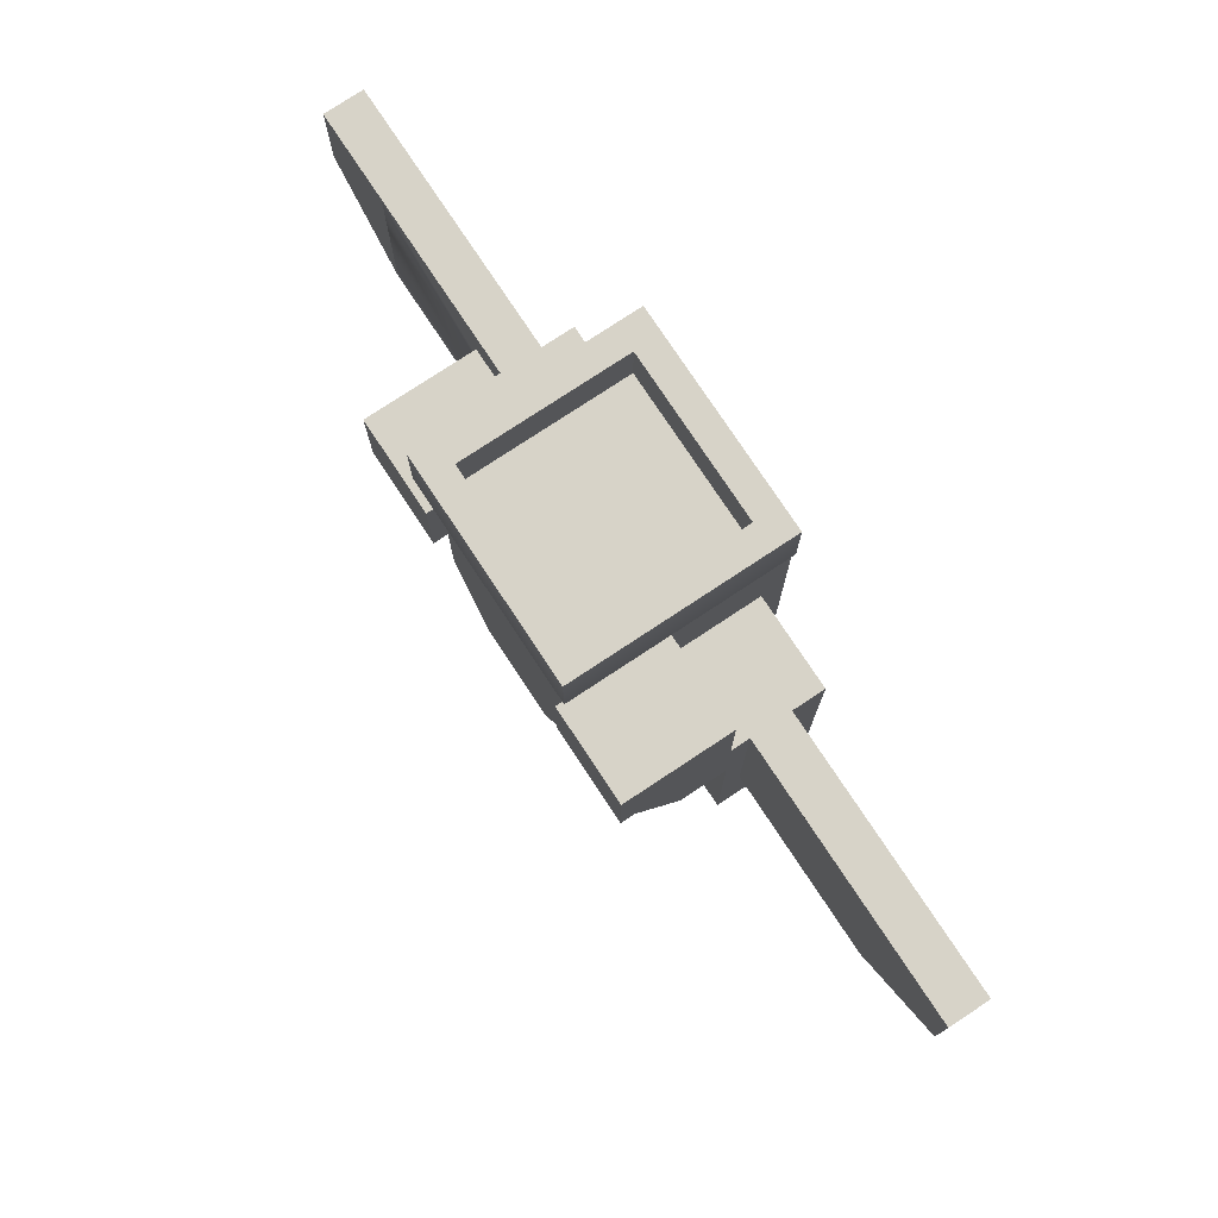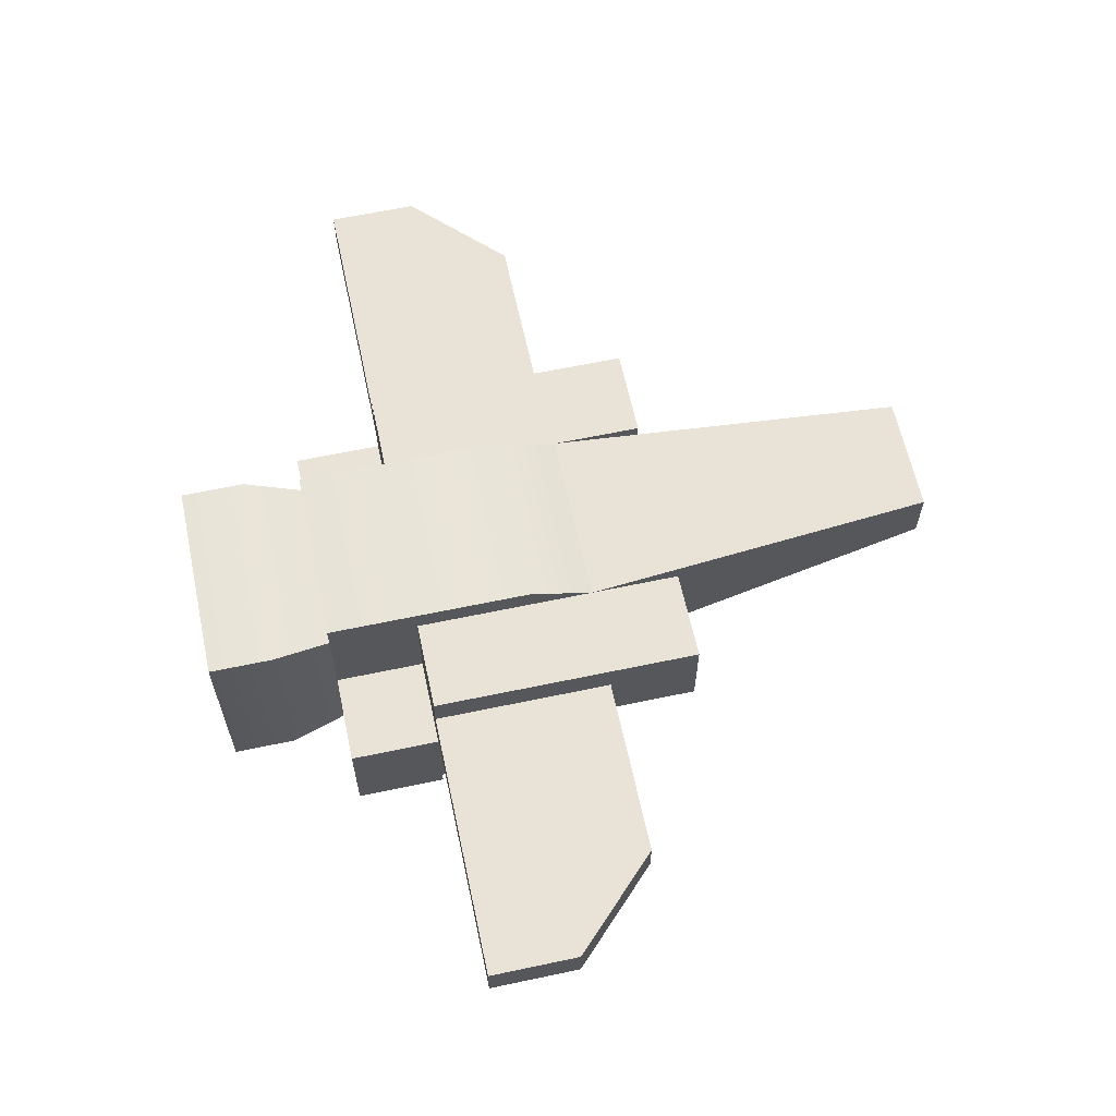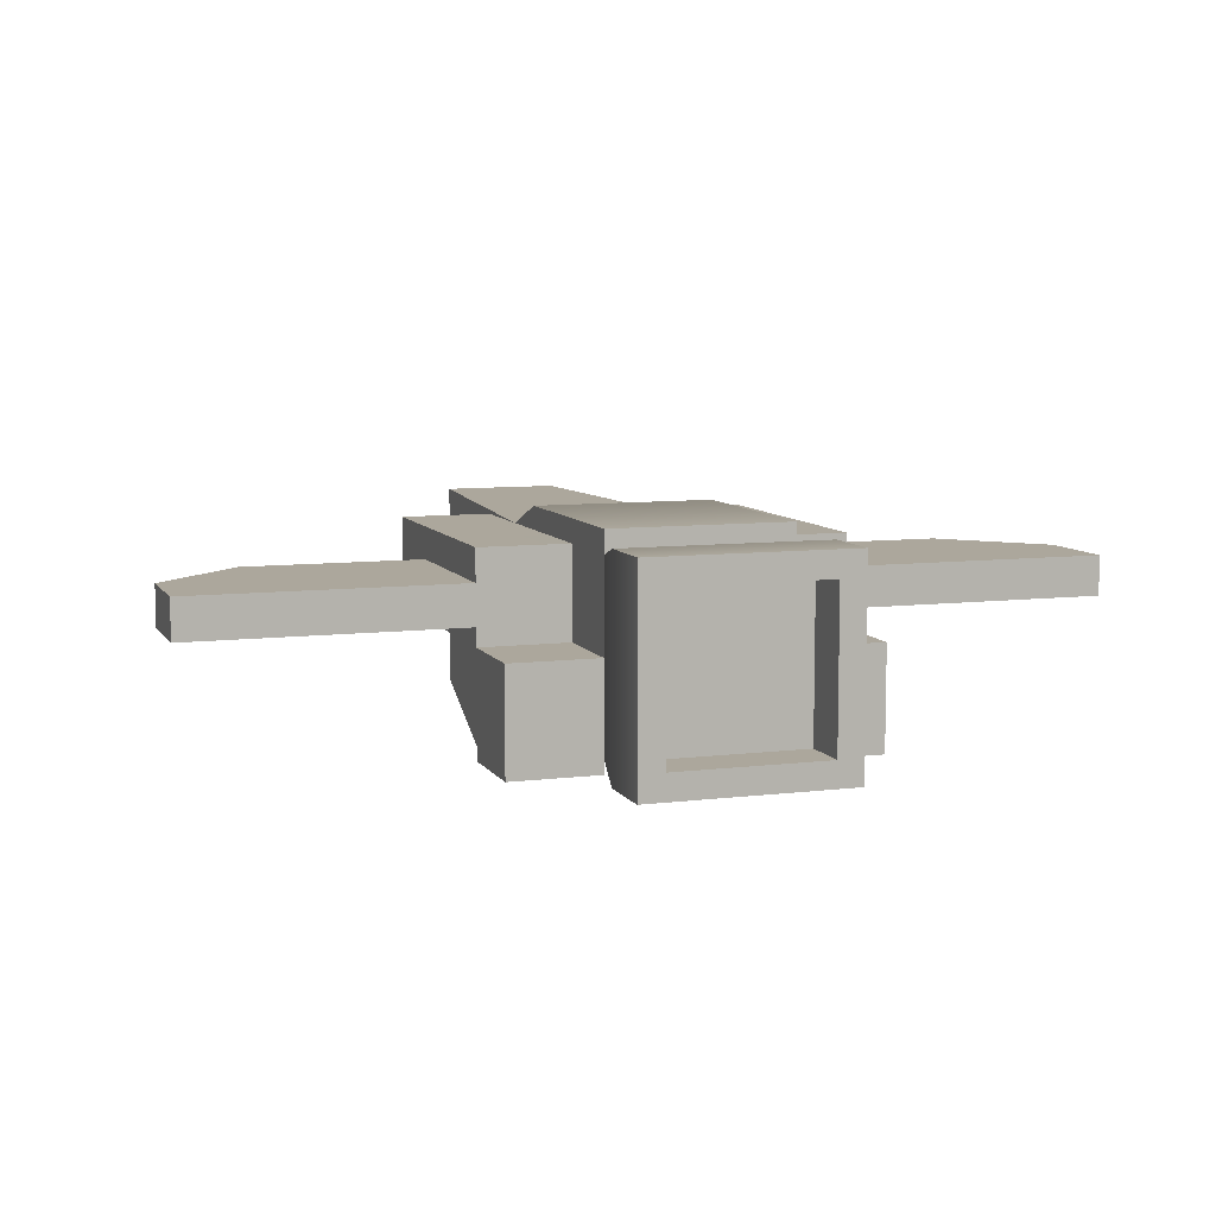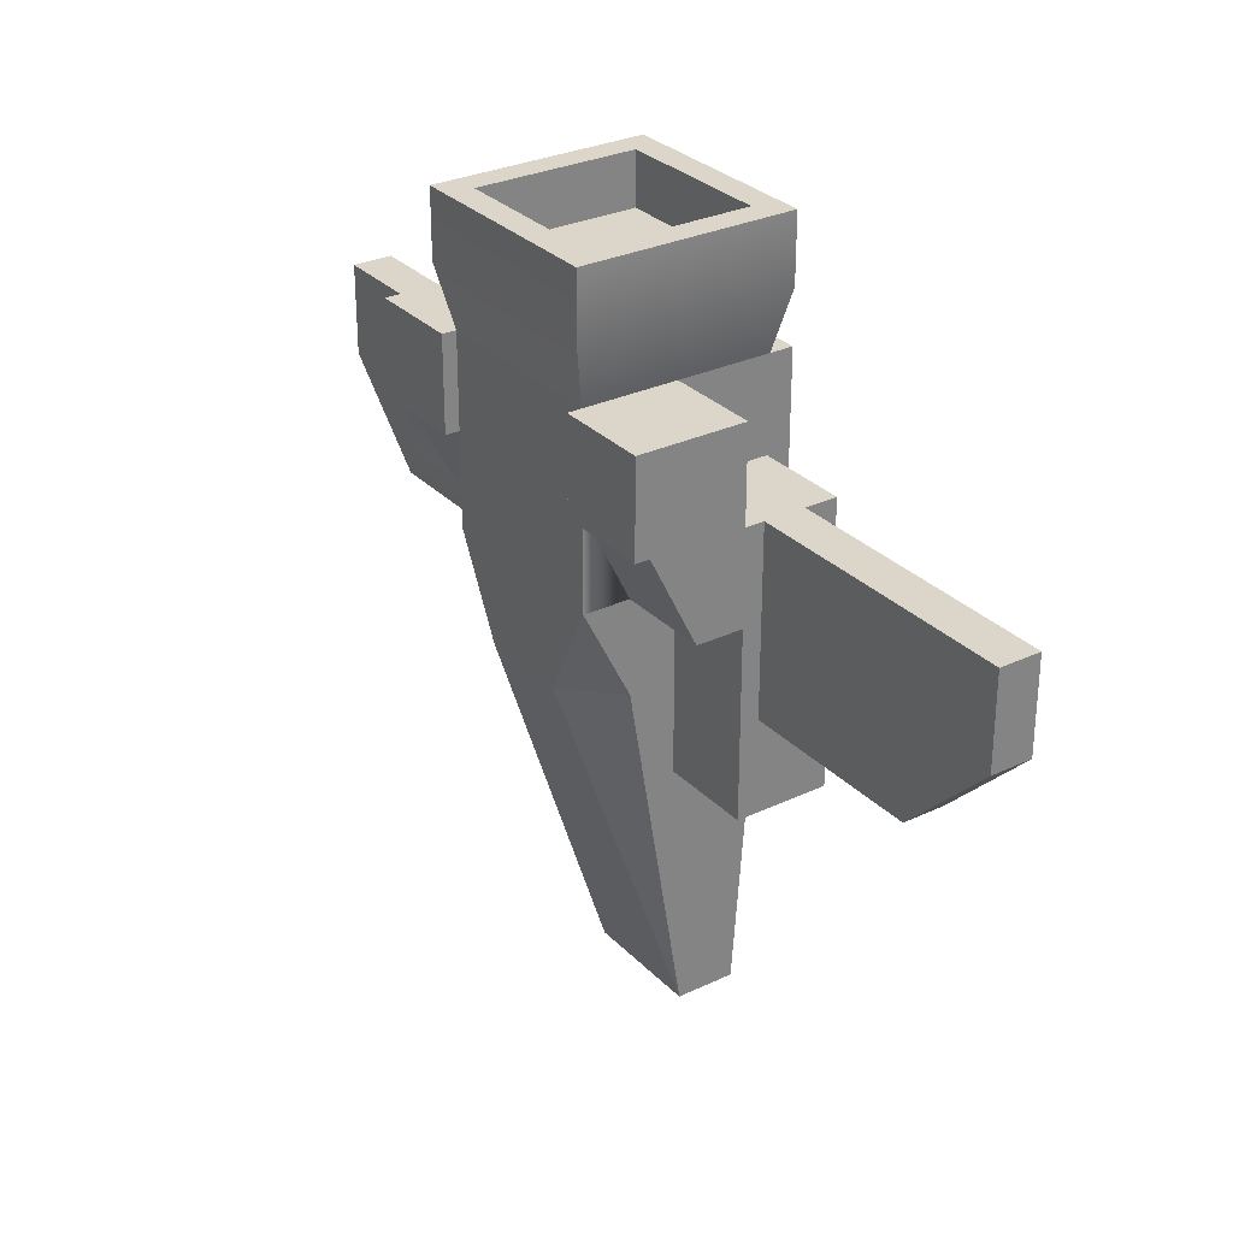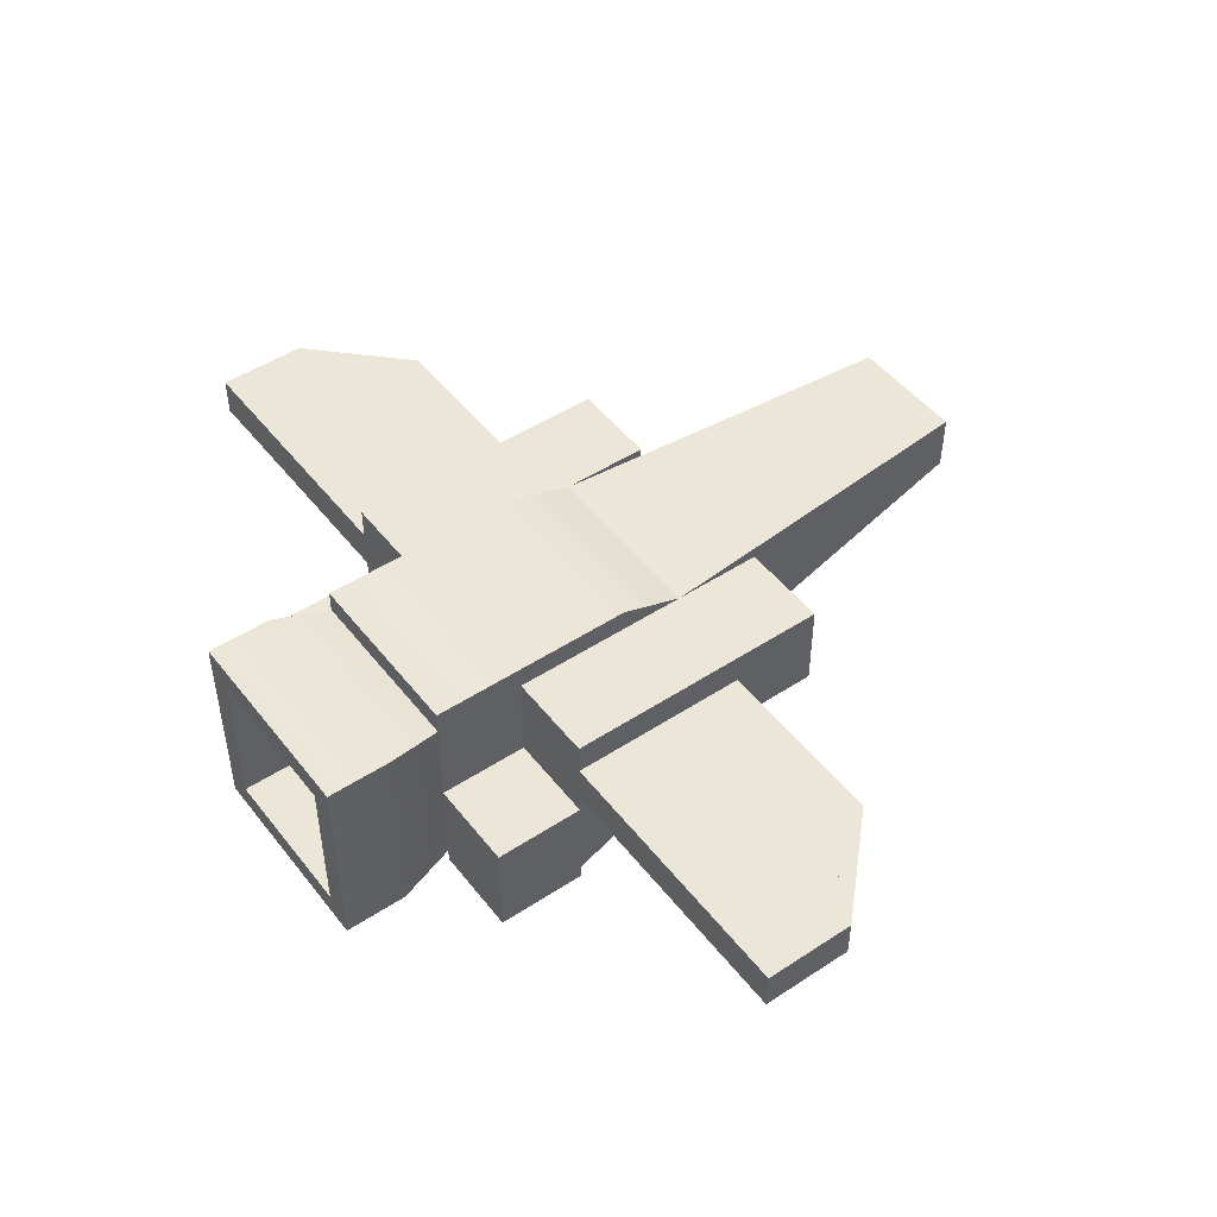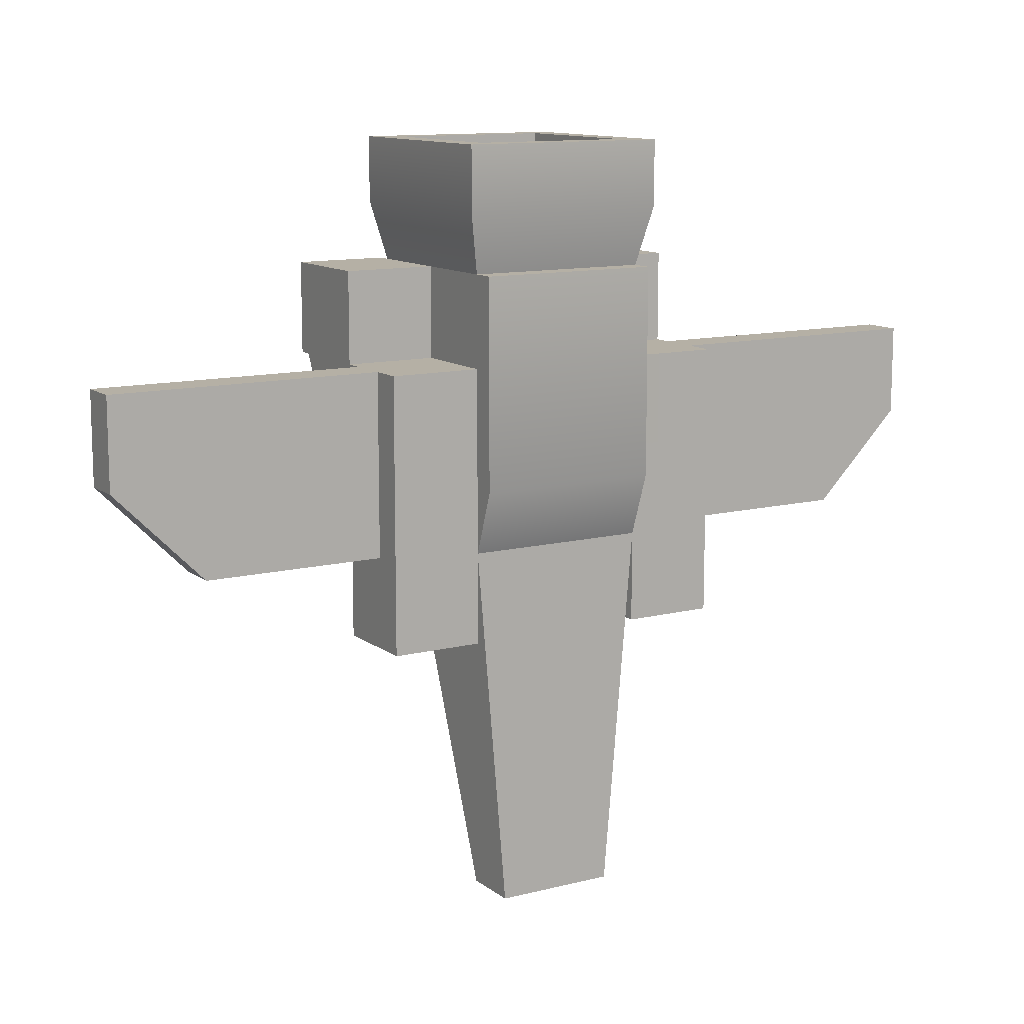
<metadata>
{"format":"obj","ext":"obj","renderer":"f3d","projection":"perspective","resolution":1024,"background":"white","views":[{"elev":76.8,"azim":56.5,"up":"+Z"},{"elev":62.3,"azim":77.9,"up":"+Y"},{"elev":8.3,"azim":-18.8,"up":"+Y"},{"elev":29.6,"azim":55.2,"up":"+Z"},{"elev":48.4,"azim":53.8,"up":"+Y"},{"elev":11.9,"azim":149.0,"up":"+Z"}]}
</metadata>
<code>
o spaceCraft1
v 9.875 -0.7 2.25
v 8.887 -0.7 2.25
v 8.887 -1.575 2.25
v 9.875 -1.575 2.25
v -3.95 -0.7 -1.7
v -3.95 -1.575 -1.7
v -3.95 -1.575 2.25
v -3.95 -0.7 2.25
v -8.887 -0.7 -0.7125
v -8.887 -1.575 -0.7125
v -8.887 -1.575 2.25
v -8.887 -0.7 2.25
v -9.875 -0.7 2.25
v -9.875 -1.575 2.25
v -1.975 -1e-05 -1.7
v -1.975 0.5 -0.3179
v 1.975 0.5 -0.3179
v 1.975 -9e-06 -1.7
v -3.95 -1.1e-05 -3.675
v -3.95 -1.1e-05 2.25
v -1.975 -1e-05 2.25
v -1.975 -1e-05 -3.675
v 1.975 -1.975 -1.7
v 1.975 -9e-06 2.25
v 1.975 -1.975 0.275
v 1.975 -1.975 2.25
v -1.975 -1.975 -1.7
v -1.975 -1.975 0.275
v -1.975 -1.975 2.25
v -1.975 0.5 4.225
v 1.975 0.5 4.225
v -1.975 -1e-05 4.225
v 1.975 -9e-06 4.225
v -9.875 -0.7 0.275
v 9.875 -0.7 0.275
v 8.887 -0.7 -0.7125
v -1.975 -1.975 4.225
v 8.887 -1.575 -0.7125
v -9.875 -1.575 0.275
v 3.95 -1.575 -1.7
v 3.95 -0.7 -1.7
v 3.95 -0.7 2.25
v 3.95 -1.575 2.25
v 9.875 -1.575 0.275
v -3.95 -1.975 2.25
v 0.975 -2.95 -1.7
v -0.975 -2.95 -1.7
v -0.975 -3.95 -1.7
v -1.975 -2.95 -1.7
v 1.975 -2.95 -1.7
v 0.975 -3.95 -1.7
v -1.696 -3.671 5.8
v -1.696 -0.2794 5.8
v -1.696 -0.2794 6.9
v -1.696 -3.671 6.9
v -1.975 -4.25 2.25
v -1.975 -3.95 2.25
v -1.975 -3.95 4.225
v -1.975 -4.25 4.225
v 4.463 -1.575 2.25
v 4.463 -1.575 0.7884
v 7.9 -1.575 0.7884
v 7.9 -1.575 2.25
v 1.696 -0.2794 5.8
v 1.696 -0.2794 6.9
v 1.696 -3.671 5.8
v 1.696 -3.671 6.9
v -3.95 -3.95 2.25
v -3.95 -4.25 2.25
v -3.95 -4.25 4.225
v -7.9 -1.575 2.25
v -7.9 -1.575 0.7884
v -4.463 -1.575 0.7884
v -4.463 -1.575 2.25
v 1.975 -3.95 2.25
v 1.975 -2.963 0.275
v 3.95 -2.963 0.275
v 3.95 -3.95 2.25
v 1.975 -1.975 4.225
v 1.975 -3.95 4.225
v 3.95 -4.25 2.25
v 1.975 -4.25 2.25
v 1.975 -4.25 4.225
v 3.95 -8e-06 2.25
v 3.95 -1.975 2.25
v -2.251 0.2765 5.489
v -2.252 0.2765 6.9
v 2.251 0.2765 6.9
v 2.251 0.2765 5.489
v 3.559 -0.3915 -3.675
v 3.559 -1.584 -3.675
v 3.559 -1.584 -2.975
v 3.559 -0.3915 -3.275
v 3.95 -4.25 4.225
v 3.95 -1.975 0.275
v 3.95 -1.975 4.225
v -1.975 -2.963 0.275
v -2.366 -0.3915 -3.675
v -2.366 -1.584 -3.675
v -2.366 -1.584 -2.975
v -2.366 -0.3915 -3.275
v 2.366 -1.584 -3.675
v 2.366 -1.584 -2.975
v 2.366 -0.3915 -3.675
v 2.366 -0.3915 -3.275
v -3.95 -1.975 0.275
v -3.95 -1.975 -3.675
v -1.975 -1.975 -3.675
v 3.95 -1.975 -3.675
v 3.95 -8e-06 -3.675
v -3.559 -1.584 -3.675
v -3.559 -1.584 -2.975
v -3.559 -0.3915 -3.275
v -3.559 -0.3915 -3.675
v -3.95 -2.963 0.275
v 1.975 -1.975 -3.675
v 1.975 -9e-06 -3.675
v -3.95 -1.975 4.225
v 2.252 -4.227 5.489
v 2.252 -4.227 6.9
v -2.251 -4.227 5.489
v -2.251 -4.227 6.9
v -1.303 -1e-05 -9.6
v 1.304 -9e-06 -9.6
v -7.9 -1.575 -1.7
v 7.9 -1.575 -1.7
v 7.9 -0.7 -1.7
v 1.975 -3.95 0.275
v -1.975 -3.95 0.275
v 1.304 -1.264 -9.6
v -1.303 -1.264 -9.6
v -7.9 -0.7 -1.7
f 1 2 3
f 3 4 1
f 5 6 7
f 7 8 5
f 9 10 11
f 11 12 9
f 12 13 14
f 14 11 12
f 15 16 17
f 17 18 15
f 19 20 21
f 21 22 19
f 21 15 22
f 23 18 24
f 24 25 23
f 24 26 25
f 27 15 21
f 21 28 27
f 21 29 28
f 16 30 31
f 31 17 16
f 31 30 32
f 32 33 31
f 34 13 12
f 12 9 34
f 35 36 2
f 2 1 35
f 21 29 37
f 16 15 21
f 21 30 16
f 21 37 30
f 37 32 30
f 38 36 2
f 2 3 38
f 9 10 39
f 39 34 9
f 40 41 42
f 42 43 40
f 3 38 44
f 44 4 3
f 21 20 8
f 8 29 21
f 8 7 29
f 7 45 29
f 46 47 48
f 49 47 50
f 49 50 23
f 27 49 23
f 27 23 18
f 47 46 50
f 48 51 46
f 18 15 27
f 52 53 54
f 54 55 52
f 56 57 58
f 58 59 56
f 60 61 62
f 62 63 60
f 54 53 64
f 64 65 54
f 64 66 67
f 67 65 64
f 14 39 10
f 10 11 14
f 68 57 56
f 56 69 68
f 70 69 56
f 56 59 70
f 50 46 51
f 52 55 67
f 67 66 52
f 71 72 73
f 73 74 71
f 44 35 1
f 1 4 44
f 75 76 77
f 77 78 75
f 76 25 26
f 26 75 76
f 26 79 75
f 79 80 75
f 75 78 81
f 81 82 75
f 75 82 83
f 83 80 75
f 84 24 26
f 26 42 84
f 26 43 42
f 26 85 43
f 86 87 88
f 88 89 86
f 90 91 92
f 92 93 90
f 94 83 82
f 82 81 94
f 77 95 85
f 85 78 77
f 85 96 78
f 96 81 78
f 96 94 81
f 28 97 57
f 57 29 28
f 57 58 29
f 58 37 29
f 26 25 95
f 95 85 26
f 98 99 100
f 100 101 98
f 102 103 92
f 92 91 102
f 102 104 105
f 105 103 102
f 28 106 107
f 107 108 28
f 108 27 28
f 41 109 110
f 110 84 41
f 84 42 41
f 40 95 109
f 109 41 40
f 40 43 95
f 43 85 95
f 111 112 100
f 100 99 111
f 113 114 98
f 98 101 113
f 6 19 107
f 107 106 6
f 106 7 6
f 106 45 7
f 5 20 19
f 19 6 5
f 5 8 20
f 68 115 97
f 97 57 68
f 105 104 90
f 90 93 105
f 23 116 109
f 109 25 23
f 109 95 25
f 18 24 84
f 84 117 18
f 84 110 117
f 111 114 113
f 113 112 111
f 68 69 70
f 70 45 68
f 70 118 45
f 106 115 68
f 68 45 106
f 119 89 88
f 88 120 119
f 26 79 96
f 96 85 26
f 37 58 121
f 121 32 37
f 121 86 32
f 96 79 80
f 80 94 96
f 80 83 94
f 106 28 97
f 97 115 106
f 122 121 119
f 119 120 122
f 123 15 18
f 18 124 123
f 45 118 37
f 37 29 45
f 33 32 37
f 37 79 33
f 37 58 79
f 58 80 79
f 36 35 44
f 44 38 36
f 98 19 22
f 22 108 98
f 108 99 98
f 108 111 99
f 114 107 19
f 19 98 114
f 114 111 107
f 111 108 107
f 47 49 48
f 25 95 77
f 77 76 25
f 90 117 110
f 110 109 90
f 109 91 90
f 109 102 91
f 104 116 117
f 117 90 104
f 104 102 116
f 102 109 116
f 119 121 58
f 58 80 119
f 24 18 17
f 17 31 24
f 31 26 24
f 31 33 26
f 33 79 26
f 45 106 28
f 28 29 45
f 79 33 89
f 89 80 79
f 89 119 80
f 54 88 87
f 87 122 54
f 122 55 54
f 122 67 55
f 65 120 88
f 88 54 65
f 65 67 120
f 67 122 120
f 117 116 23
f 23 18 117
f 86 121 122
f 122 87 86
f 32 86 89
f 89 33 32
f 34 39 14
f 14 13 34
f 108 22 15
f 15 27 108
f 37 118 70
f 70 58 37
f 70 59 58
f 8 12 11
f 11 7 8
f 11 71 7
f 71 74 7
f 72 125 6
f 6 73 72
f 6 74 73
f 6 7 74
f 125 72 71
f 125 71 11
f 11 10 125
f 126 127 36
f 36 38 126
f 2 42 43
f 43 3 2
f 43 60 3
f 60 63 3
f 51 50 128
f 58 57 129
f 129 48 58
f 48 80 58
f 48 51 80
f 51 128 80
f 128 75 80
f 49 48 129
f 130 124 18
f 18 50 130
f 18 23 50
f 97 129 57
f 129 97 28
f 129 28 27
f 27 49 129
f 123 131 49
f 49 15 123
f 49 27 15
f 41 42 2
f 2 127 41
f 2 36 127
f 132 5 6
f 6 125 132
f 61 43 40
f 40 126 61
f 126 62 61
f 126 38 62
f 38 63 62
f 38 3 63
f 43 61 60
f 9 12 8
f 8 132 9
f 8 5 132
f 9 132 125
f 125 10 9
f 41 127 126
f 126 40 41
f 128 50 23
f 23 25 128
f 25 76 128
f 76 75 128
f 123 124 130
f 130 131 123
f 64 53 52
f 52 66 64
f 51 130 50
f 48 131 130
f 130 51 48
f 131 48 49
f 105 93 92
f 92 103 105
f 113 101 100
f 100 112 113

</code>
